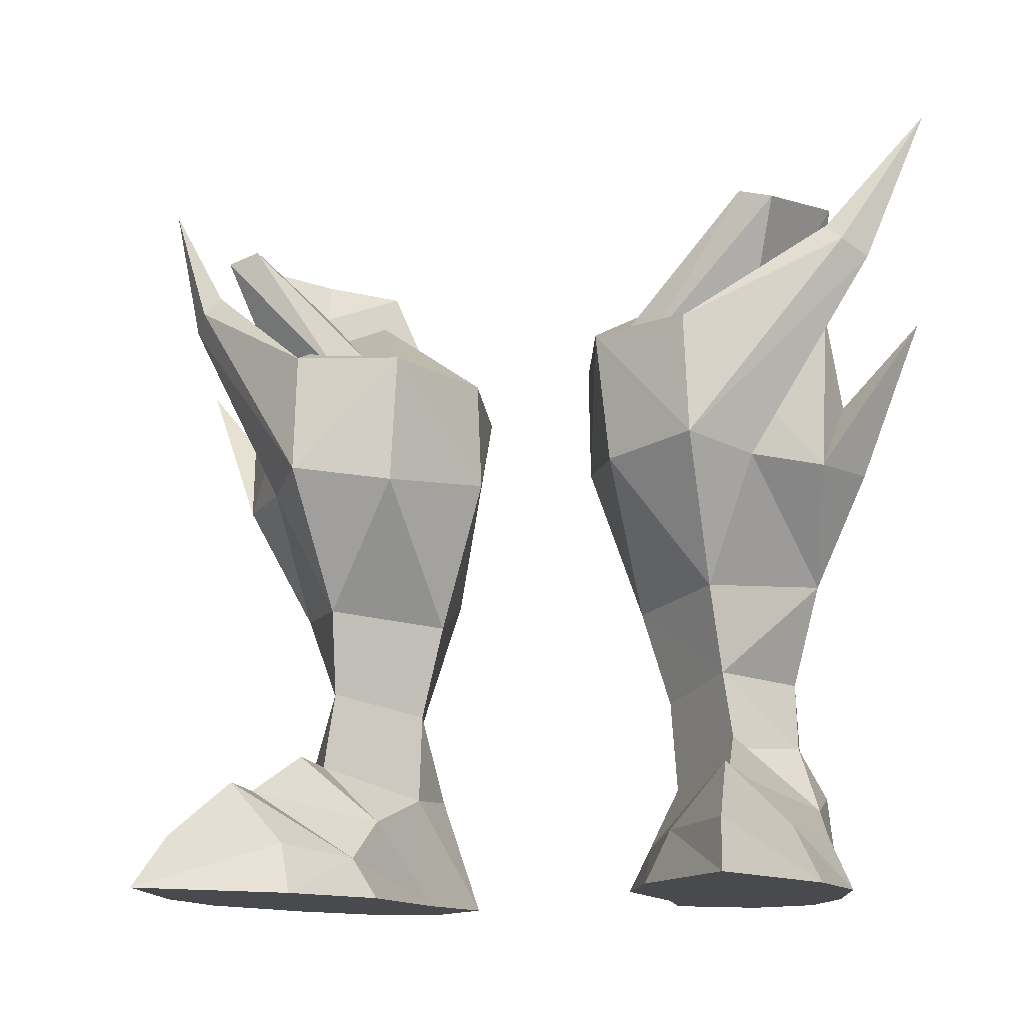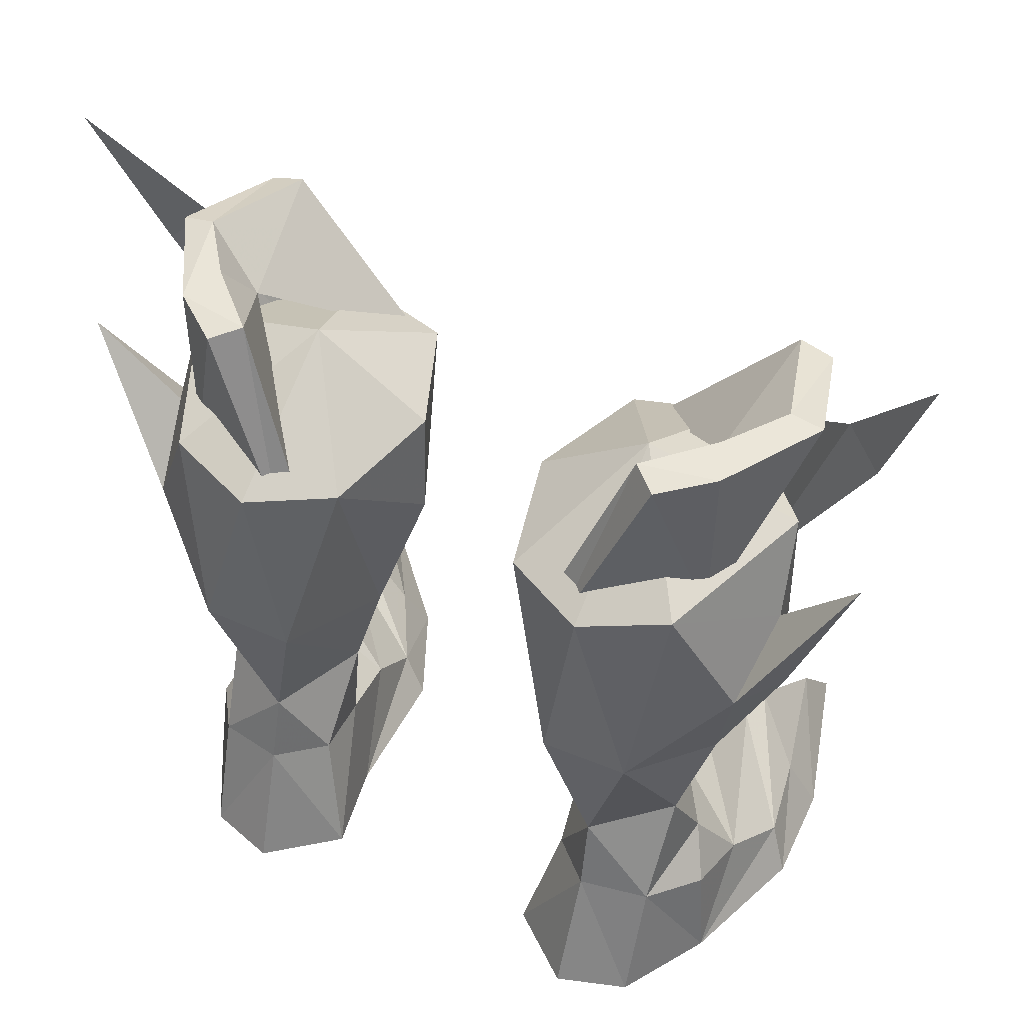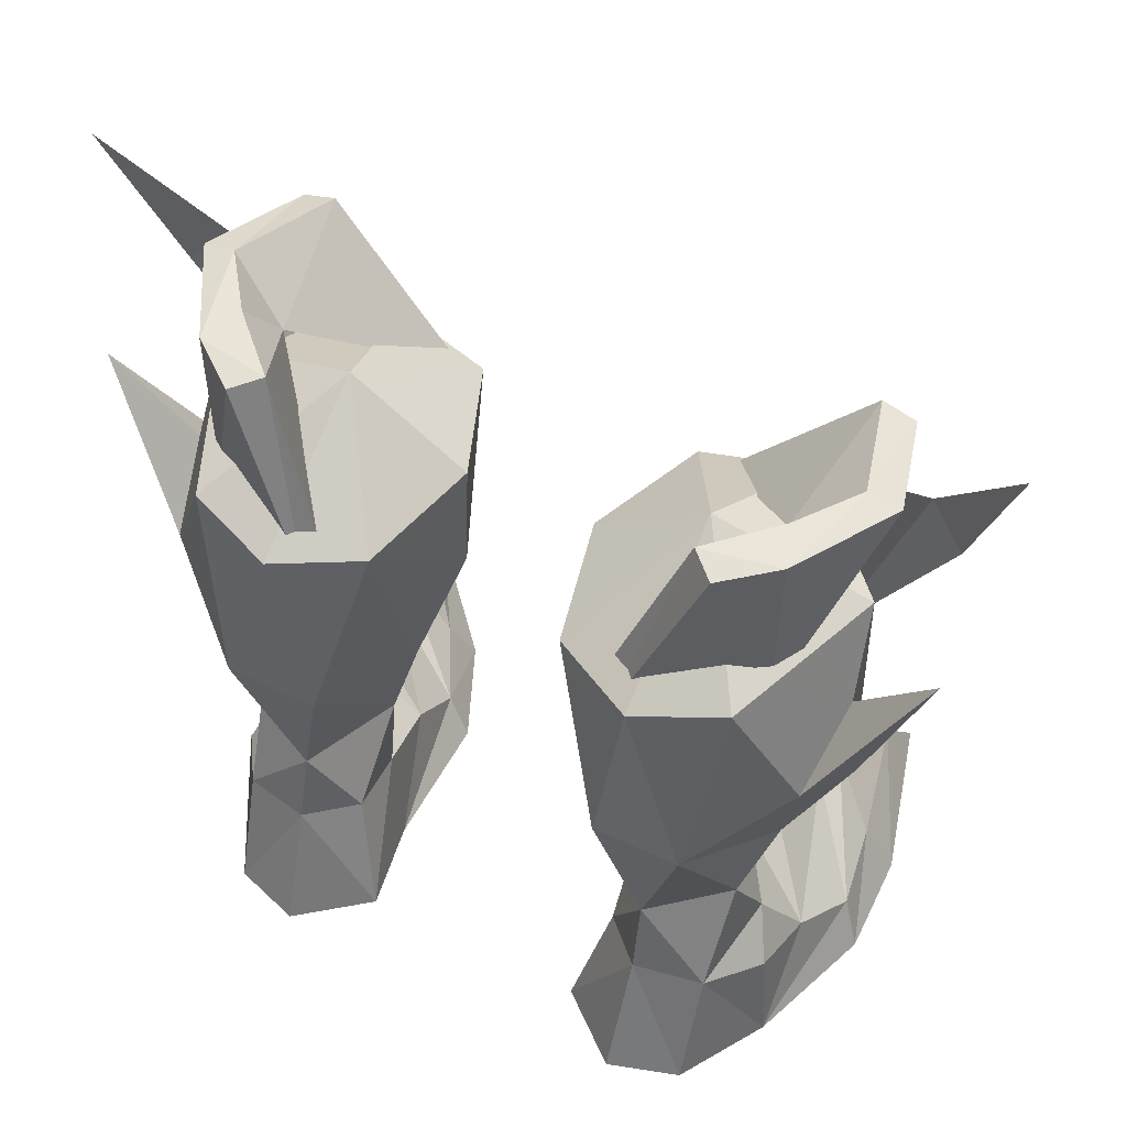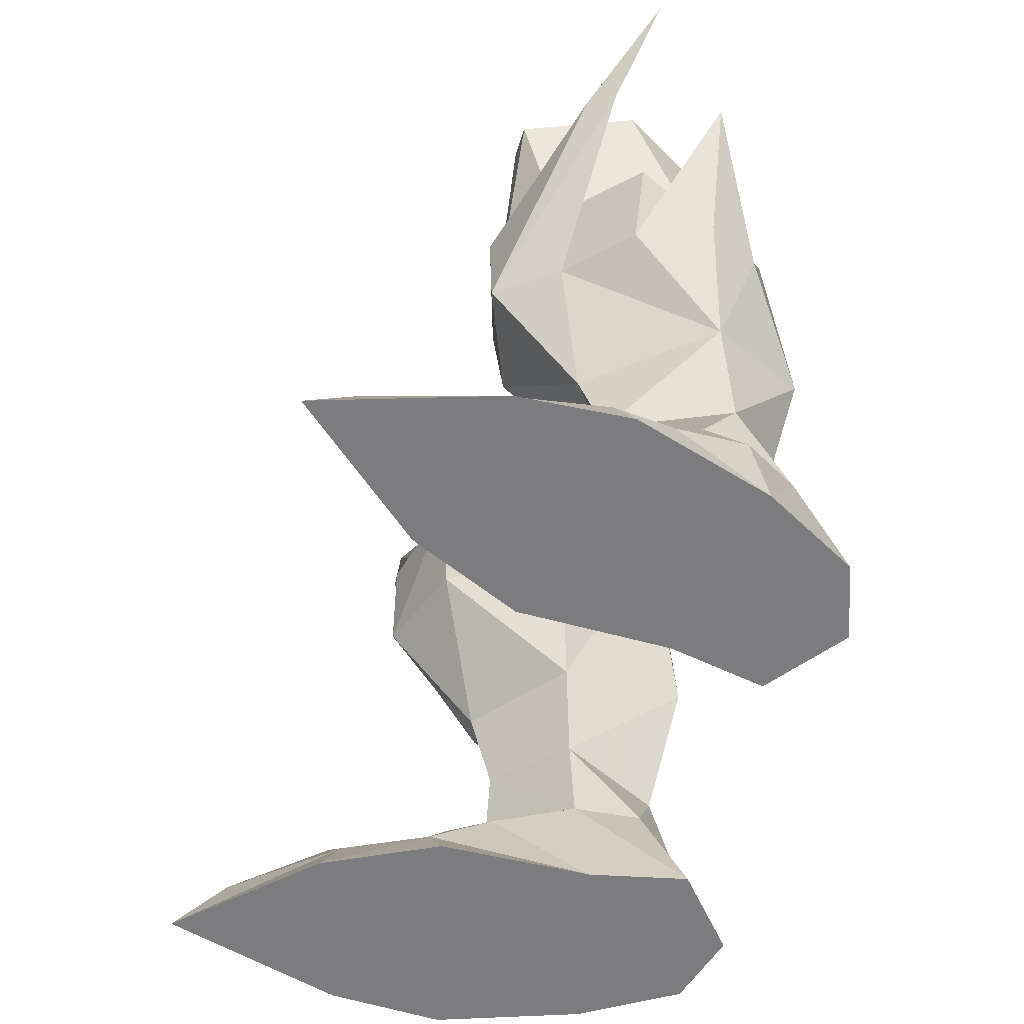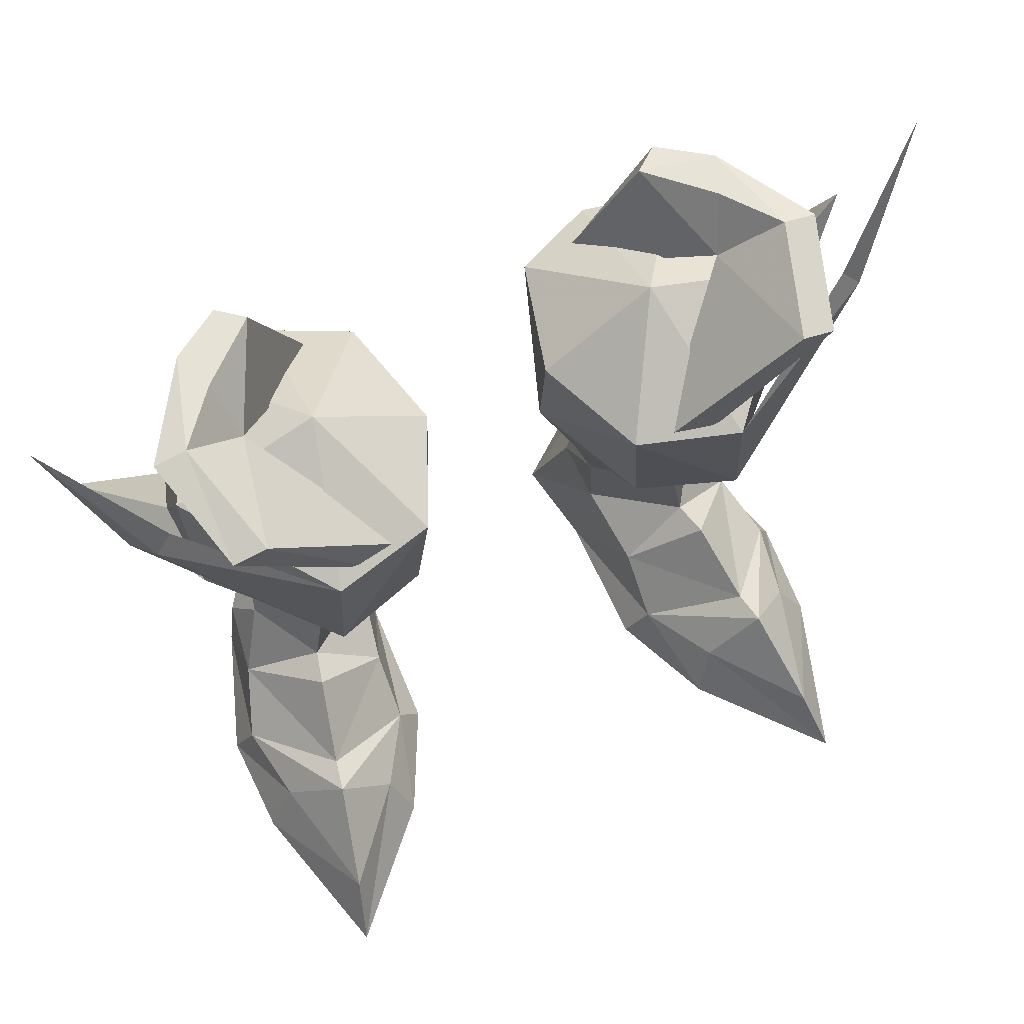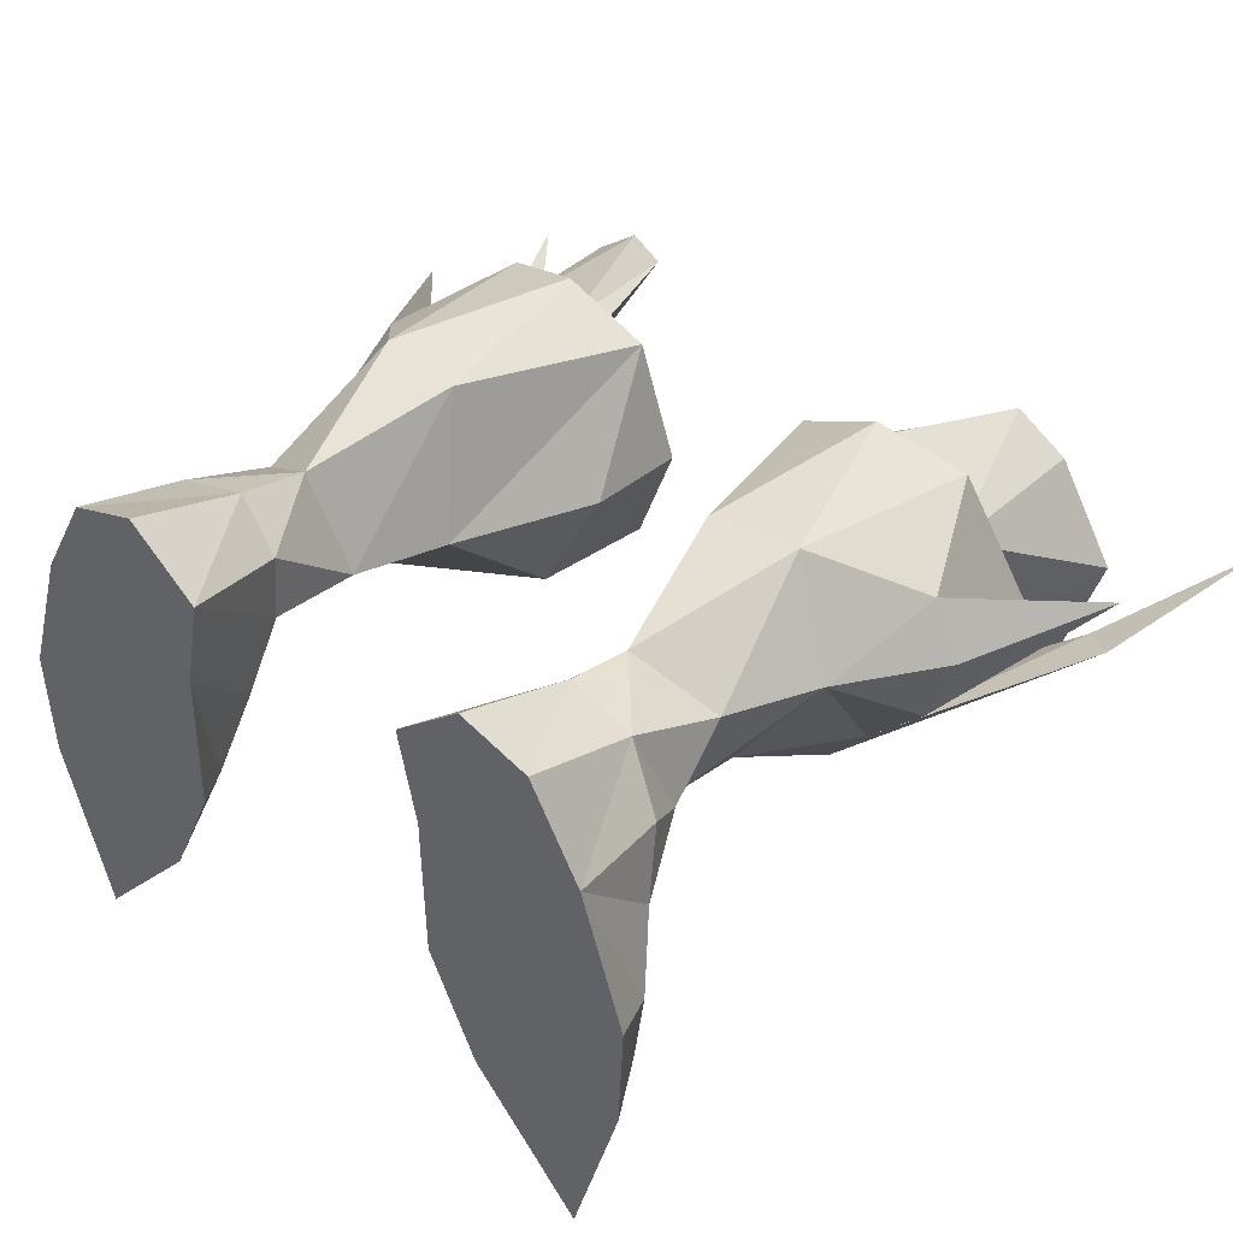
<metadata>
{"format":"obj","ext":"obj","renderer":"f3d","projection":"perspective","resolution":1024,"background":"white","views":[{"elev":-12.9,"azim":20.6,"up":"+Z"},{"elev":46.0,"azim":-153.4,"up":"+Z"},{"elev":50.2,"azim":-152.2,"up":"+Z"},{"elev":-58.9,"azim":75.2,"up":"+Z"},{"elev":65.9,"azim":-23.4,"up":"+Z"},{"elev":39.8,"azim":-139.6,"up":"+Y"}]}
</metadata>
<code>
g knight_shoe_male_46730
v 10.31 -2.636 4.333
v 13.36 0.9726 1.915
v 12.4 3.645 3.27
v 9.613 0.5908 6.114
v 6.47 1.726 3.305
v 6.468 -0.7704 1.554
v 11.04 -1.915 28.47
v 5.525 -1.351 22.68
v 7.022 -1.72 22.42
v 12.42 -1.89 28.08
v 15.65 1.339 26.11
v 14.81 0.2839 26.68
v 8.869 -2.393 18.28
v 10.81 0.07662 17.71
v 14.12 0.5791 27.41
v 15.65 1.339 26.11
v 10.81 0.07662 17.71
v 8.676 -2.458 23.16
v 6.116 9.384 20.72
v 5.28 8.884 21.04
v 8.276 7.383 28.73
v 9.337 8.348 28.49
v -10.44 -2.636 4.333
v -9.741 0.5908 6.114
v -12.53 3.645 3.27
v -13.49 0.9726 1.915
v -6.597 -0.7704 1.554
v -6.599 1.726 3.305
v -11.17 -1.915 28.47
v -12.55 -1.89 28.08
v -7.15 -1.72 22.42
v -5.654 -1.351 22.68
v -15.78 1.34 26.11
v -10.94 0.07661 17.71
v -8.997 -2.393 18.28
v -14.94 0.2839 26.68
v -14.25 0.5791 27.41
v -8.804 -2.458 23.16
v -10.94 0.07661 17.71
v -15.78 1.34 26.11
v -6.245 9.384 20.72
v -9.465 8.348 28.49
v -8.405 7.383 28.73
v -5.409 8.884 21.04
v 2.526 3.843 18.32
v 3.829 8.524 22.38
v 4.6 4.485 12.09
v 5.96 10.01 14.06
v 13.06 7.713 17.97
v 9.621 10.24 14.47
v 10.79 9.125 22.91
v 2.573 3.461 22.81
v 10.68 6.908 9.016
v 7.54 8.813 7.917
v 5.709 4.839 8.193
v 11.98 6.22 13.11
v 7.264 10.24 22.12
v 13.37 3.148 24.13
v 13.63 4.891 20.6
v 13.06 7.713 17.97
v 13.63 4.891 20.6
v 16.84 5.586 24.2
v 14.33 5.539 17.69
v 13.06 7.713 17.97
v 16.84 5.586 24.2
v 4.6 4.485 12.09
v 4.939 -0.866 17.79
v 2.526 3.843 18.32
v 8.552 1.286 12.58
v 4.476 -1.233 23.1
v 2.573 3.461 22.81
v 13.23 2.553 17.61
v 10.81 0.07662 17.71
v 8.775 2.221 9.026
v 8.869 -2.393 18.28
v 16.84 5.586 24.2
v 13.63 4.891 20.6
v 13.23 2.553 17.61
v 14.33 5.539 17.69
v 8.676 -2.458 23.16
v 13.23 2.553 17.61
v 3.829 8.524 22.38
v 2.573 3.461 22.81
v 7.228 3.682 26.1
v 10.79 9.125 22.91
v 7.264 10.24 22.12
v 8.676 -2.458 23.16
v 13.37 3.148 24.13
v 4.476 -1.233 23.1
v 7.482 -4.776 -0.1074
v 8.258 -3.915 1.984
v 5.489 -0.4843 -0.1074
v 13.96 -2.851 -0.1067
v 11.41 -7.851 2.056
v 11.93 -9.748 -0.107
v 12.75 -2.458 2.15
v 12.42 6.898 -0.1067
v 5.489 -0.4843 -0.1074
v 5.387 5.374 -0.1074
v 14.17 1.507 -0.1067
v 10.35 10.51 -0.1068
v 4.632 9.094 -0.1073
v 14.17 1.507 -0.1067
v 7.482 -4.776 -0.1074
v 13.96 -2.851 -0.1067
v 10.42 8.88 4.727
v 7.54 8.813 7.917
v 10.68 6.908 9.016
v 7.617 9.55 4.949
v 7.617 9.55 4.949
v 10.35 10.51 -0.1068
v 7.483 11.44 -0.1071
v 10.42 8.88 4.727
v 5.922 5.04 4.509
v 4.632 9.094 -0.1073
v 5.387 5.374 -0.1074
v 5.813 7.735 4.646
v 5.813 7.735 4.646
v 5.709 4.839 8.193
v 12.42 6.898 -0.1067
v 12.03 6.563 4.056
v 8.775 2.221 9.026
v 11.19 5.231 6.055
v 9.266 2.167 5.827
v 5.922 5.04 4.509
v 11.19 5.231 6.055
v 9.266 2.167 5.827
v 7.483 11.44 -0.1071
v 11.93 -9.748 -0.107
v 10.56 -4.078 4.555
v 12.44 2.77 29.1
v 12.42 -1.89 28.08
v 13.78 2.752 28.84
v 10.66 5.111 28.91
v 11.37 6.83 28.74
v 8.276 7.383 28.73
v 11.26 6.898 21.84
v 13.78 2.752 28.84
v 10.61 0.307 22.32
v 9.337 8.348 28.49
v 11.37 6.83 28.74
v 11.04 -1.915 28.47
v 10.07 3.586 26.86
v 11.04 -1.915 28.47
v 12.44 2.77 29.1
v 10.66 5.111 28.91
v 8.276 7.383 28.73
v 5.525 -1.351 22.68
v 9.337 8.348 28.49
v 6.116 9.384 20.72
v 8.676 -2.458 23.16
v 14.12 0.5791 27.41
v 17.86 3.076 32.67
v 17.86 3.076 32.67
v 5.709 4.839 8.193
v 5.28 8.884 21.04
v -2.655 3.843 18.32
v -4.728 4.485 12.09
v -3.958 8.524 22.38
v -6.088 10.01 14.06
v -13.19 7.713 17.97
v -10.91 9.125 22.91
v -9.749 10.24 14.47
v -2.702 3.461 22.81
v -10.81 6.908 9.016
v -7.669 8.813 7.917
v -5.838 4.839 8.193
v -12.11 6.22 13.11
v -7.393 10.24 22.12
v -13.5 3.148 24.13
v -13.76 4.891 20.6
v -13.19 7.713 17.97
v -16.97 5.586 24.2
v -13.76 4.891 20.6
v -14.46 5.539 17.69
v -16.97 5.586 24.2
v -13.19 7.713 17.97
v -4.728 4.485 12.09
v -2.655 3.843 18.32
v -5.068 -0.8661 17.79
v -8.68 1.286 12.58
v -2.702 3.461 22.81
v -4.604 -1.233 23.1
v -13.36 2.553 17.61
v -10.94 0.07661 17.71
v -8.904 2.221 9.026
v -8.997 -2.393 18.28
v -16.97 5.586 24.2
v -13.36 2.553 17.61
v -13.76 4.891 20.6
v -14.46 5.539 17.69
v -8.804 -2.458 23.16
v -13.36 2.553 17.61
v -3.958 8.524 22.38
v -7.357 3.682 26.1
v -2.702 3.461 22.81
v -10.91 9.125 22.91
v -7.393 10.24 22.12
v -8.804 -2.458 23.16
v -13.5 3.148 24.13
v -4.604 -1.233 23.1
v -8.387 -3.915 1.984
v -7.61 -4.776 -0.1074
v -5.618 -0.4843 -0.1074
v -14.09 -2.851 -0.1067
v -12.06 -9.748 -0.107
v -11.54 -7.851 2.056
v -12.88 -2.458 2.15
v -12.55 6.898 -0.1068
v -5.515 5.374 -0.1074
v -5.618 -0.4843 -0.1074
v -14.3 1.507 -0.1067
v -10.48 10.51 -0.1068
v -4.76 9.094 -0.1073
v -14.3 1.507 -0.1067
v -7.61 -4.776 -0.1074
v -14.09 -2.851 -0.1067
v -10.55 8.88 4.727
v -10.81 6.908 9.016
v -7.669 8.813 7.917
v -7.746 9.55 4.949
v -7.746 9.55 4.949
v -7.612 11.44 -0.1071
v -10.48 10.51 -0.1068
v -10.55 8.88 4.727
v -6.051 5.04 4.509
v -5.515 5.374 -0.1074
v -4.76 9.094 -0.1073
v -5.942 7.735 4.646
v -5.942 7.735 4.646
v -5.838 4.839 8.193
v -12.55 6.898 -0.1068
v -12.16 6.563 4.056
v -8.904 2.221 9.026
v -11.31 5.231 6.055
v -9.395 2.167 5.827
v -6.051 5.04 4.509
v -11.31 5.231 6.055
v -9.395 2.167 5.827
v -7.612 11.44 -0.1071
v -12.06 -9.748 -0.107
v -10.69 -4.078 4.555
v -12.57 2.77 29.1
v -13.91 2.752 28.84
v -12.55 -1.89 28.08
v -10.79 5.111 28.91
v -11.5 6.83 28.74
v -8.405 7.383 28.73
v -11.39 6.898 21.84
v -10.74 0.307 22.32
v -13.91 2.752 28.84
v -9.465 8.348 28.49
v -11.5 6.83 28.74
v -11.17 -1.915 28.47
v -10.2 3.586 26.86
v -12.57 2.77 29.1
v -11.17 -1.915 28.47
v -10.79 5.111 28.91
v -8.405 7.383 28.73
v -5.654 -1.351 22.68
v -9.465 8.348 28.49
v -6.245 9.384 20.72
v -8.804 -2.458 23.16
v -14.25 0.5791 27.41
v -17.99 3.076 32.67
v -17.99 3.076 32.67
v -5.838 4.839 8.193
v -5.409 8.884 21.04
f 1 2 3
f 3 4 1
f 1 4 5
f 5 6 1
f 7 8 9
f 9 10 7
f 11 12 13
f 13 14 11
f 15 16 17
f 17 18 15
f 19 20 21
f 21 22 19
f 23 24 25
f 25 26 23
f 23 27 28
f 28 24 23
f 29 30 31
f 31 32 29
f 33 34 35
f 35 36 33
f 37 38 39
f 39 40 37
f 41 42 43
f 43 44 41
f 45 46 47
f 48 47 46
f 49 50 51
f 52 46 45
f 53 54 50
f 48 55 47
f 54 48 50
f 48 54 55
f 56 50 49
f 50 57 51
f 50 48 57
f 48 46 57
f 58 59 51
f 60 61 62
f 63 64 65
f 66 67 68
f 67 66 69
f 68 70 71
f 70 68 67
f 72 73 56
f 69 74 56
f 69 66 74
f 70 67 75
f 75 67 69
f 73 69 56
f 59 58 72
f 76 77 78
f 79 72 56
f 73 72 80
f 65 81 63
f 56 49 79
f 53 50 56
f 82 83 84
f 85 86 84
f 86 82 84
f 87 88 84
f 83 89 84
f 89 87 84
f 88 85 84
f 75 69 73
f 6 90 91
f 90 6 92
f 93 94 95
f 94 93 96
f 97 98 99
f 98 97 100
f 99 101 97
f 101 99 102
f 95 91 90
f 91 95 94
f 96 103 2
f 103 96 93
f 100 104 98
f 104 100 105
f 106 107 108
f 107 106 109
f 110 111 112
f 111 110 113
f 114 115 116
f 115 114 117
f 118 107 109
f 107 118 119
f 120 113 121
f 113 120 111
f 122 123 108
f 123 122 124
f 125 122 119
f 122 125 124
f 119 118 125
f 106 108 123
f 3 121 126
f 5 127 114
f 102 128 101
f 104 105 129
f 96 2 130
f 130 6 91
f 94 96 130
f 94 130 91
f 2 103 120
f 5 116 6
f 116 92 6
f 4 127 5
f 127 3 126
f 116 5 114
f 115 110 112
f 120 121 3
f 2 120 3
f 117 110 115
f 121 113 126
f 127 4 3
f 131 132 133
f 134 131 135
f 133 135 131
f 136 134 135
f 137 138 139
f 140 141 137
f 10 9 139
f 132 131 142
f 10 139 138
f 143 144 145
f 143 145 146
f 143 146 147
f 148 144 143
f 141 138 137
f 149 136 135
f 150 140 137
f 151 12 152
f 70 75 80
f 11 153 12
f 15 154 16
f 12 153 152
f 74 53 56
f 66 155 74
f 1 130 2
f 6 130 1
f 72 58 80
f 143 147 156
f 59 49 51
f 151 13 12
f 157 158 159
f 160 159 158
f 161 162 163
f 164 157 159
f 165 163 166
f 160 158 167
f 166 163 160
f 160 167 166
f 168 161 163
f 163 162 169
f 163 169 160
f 160 169 159
f 170 162 171
f 172 173 174
f 175 176 177
f 178 179 180
f 180 181 178
f 179 182 183
f 183 180 179
f 184 168 185
f 181 168 186
f 181 186 178
f 183 187 180
f 187 181 180
f 185 168 181
f 171 184 170
f 188 189 190
f 191 168 184
f 185 192 184
f 176 175 193
f 168 191 161
f 165 168 163
f 194 195 196
f 197 195 198
f 198 195 194
f 199 195 200
f 196 195 201
f 201 195 199
f 200 195 197
f 187 185 181
f 27 202 203
f 203 204 27
f 205 206 207
f 207 208 205
f 209 210 211
f 211 212 209
f 210 209 213
f 213 214 210
f 206 203 202
f 202 207 206
f 208 26 215
f 215 205 208
f 212 211 216
f 216 217 212
f 218 219 220
f 220 221 218
f 222 223 224
f 224 225 222
f 226 227 228
f 228 229 226
f 230 221 220
f 220 231 230
f 232 233 225
f 225 224 232
f 234 219 235
f 235 236 234
f 237 231 234
f 234 236 237
f 231 237 230
f 218 235 219
f 25 238 233
f 28 226 239
f 214 213 240
f 216 241 217
f 208 242 26
f 242 202 27
f 207 242 208
f 207 202 242
f 26 232 215
f 28 27 227
f 227 27 204
f 24 28 239
f 239 238 25
f 227 226 28
f 228 223 222
f 232 25 233
f 26 25 232
f 229 228 222
f 233 238 225
f 239 25 24
f 243 244 245
f 246 247 243
f 244 243 247
f 248 247 246
f 249 250 251
f 252 249 253
f 30 250 31
f 245 254 243
f 30 251 250
f 255 256 257
f 255 258 256
f 255 259 258
f 260 255 257
f 253 249 251
f 261 247 248
f 262 249 252
f 263 264 36
f 183 192 187
f 33 36 265
f 37 40 266
f 36 264 265
f 186 168 165
f 178 186 267
f 23 26 242
f 27 23 242
f 184 192 170
f 255 268 259
f 171 162 161
f 263 36 35

</code>
